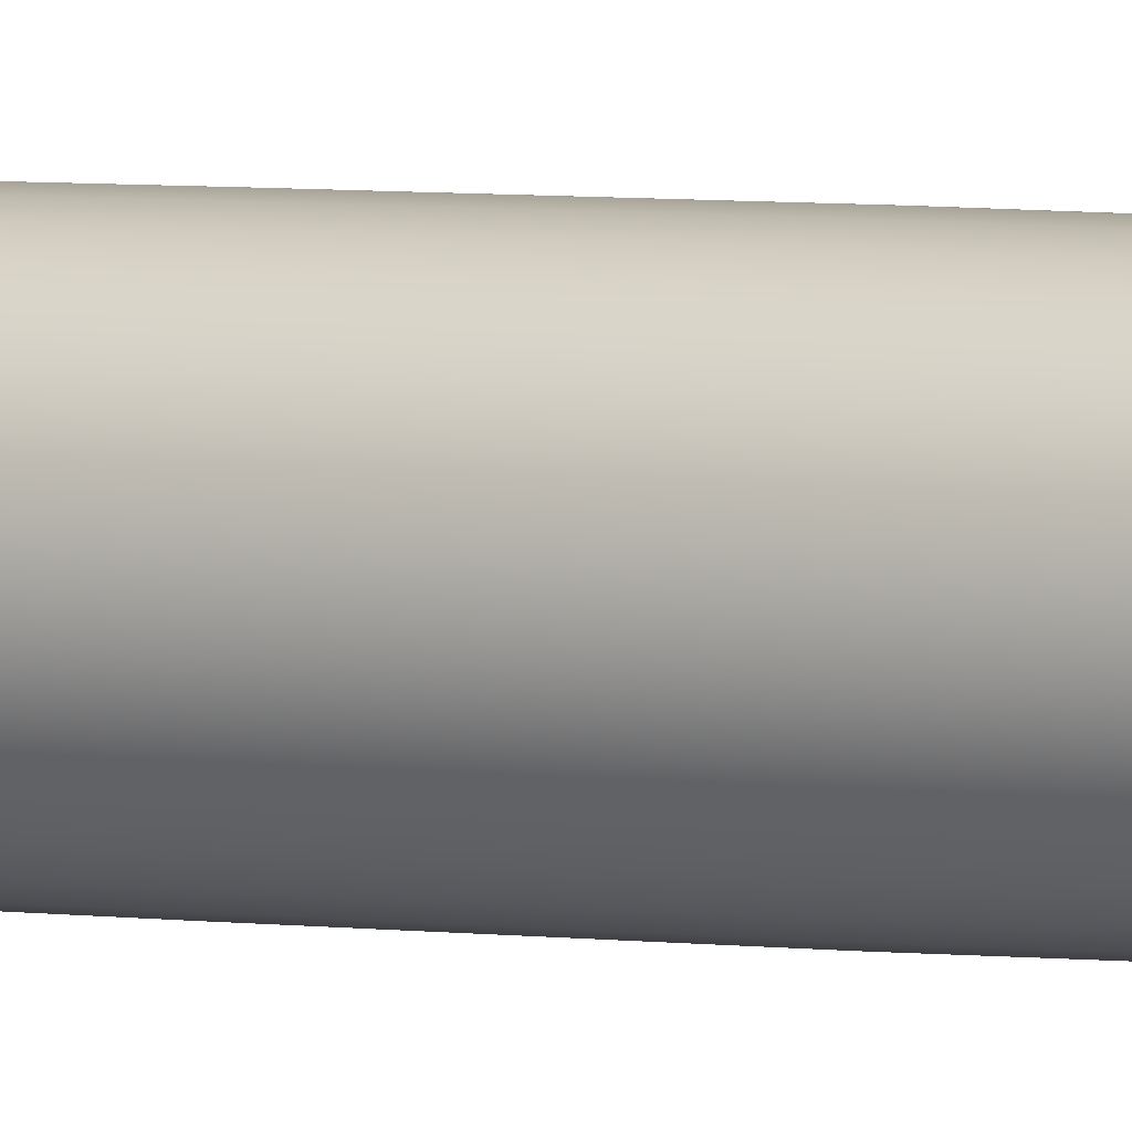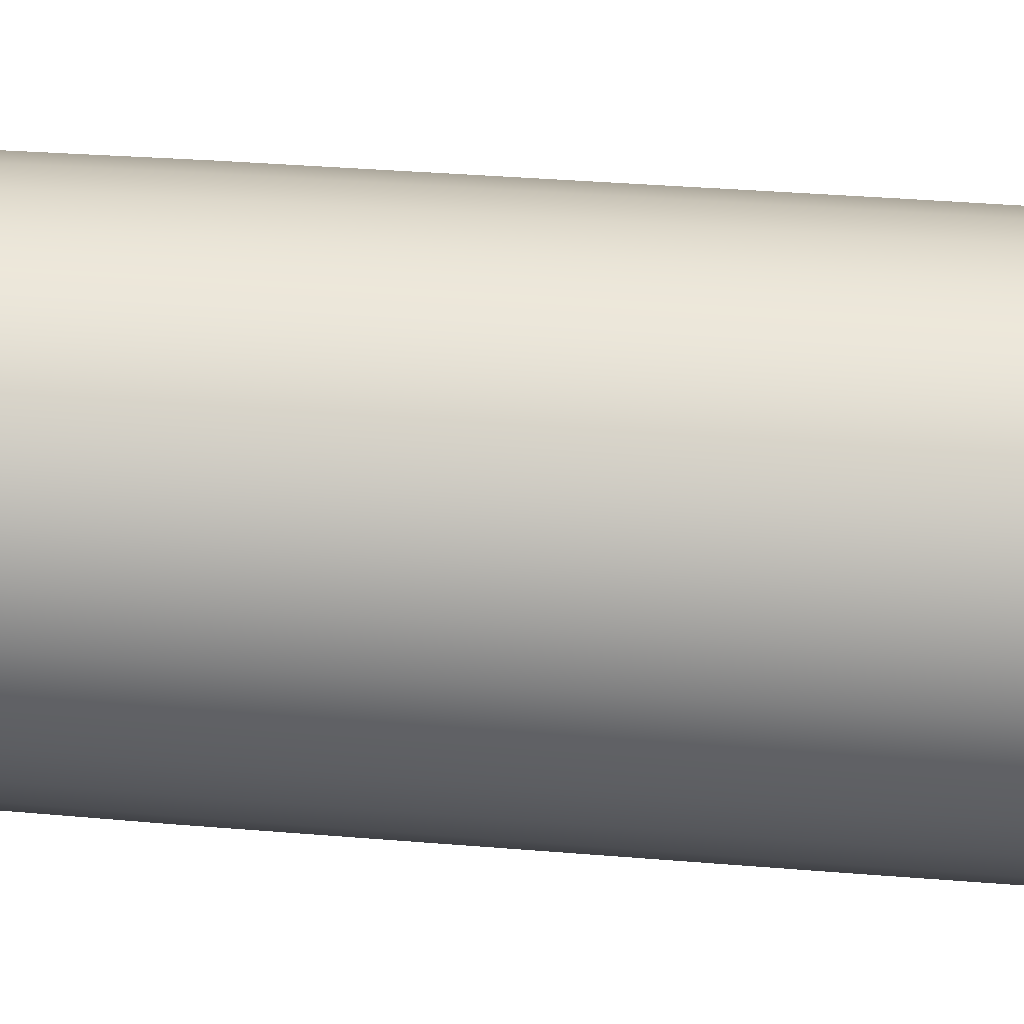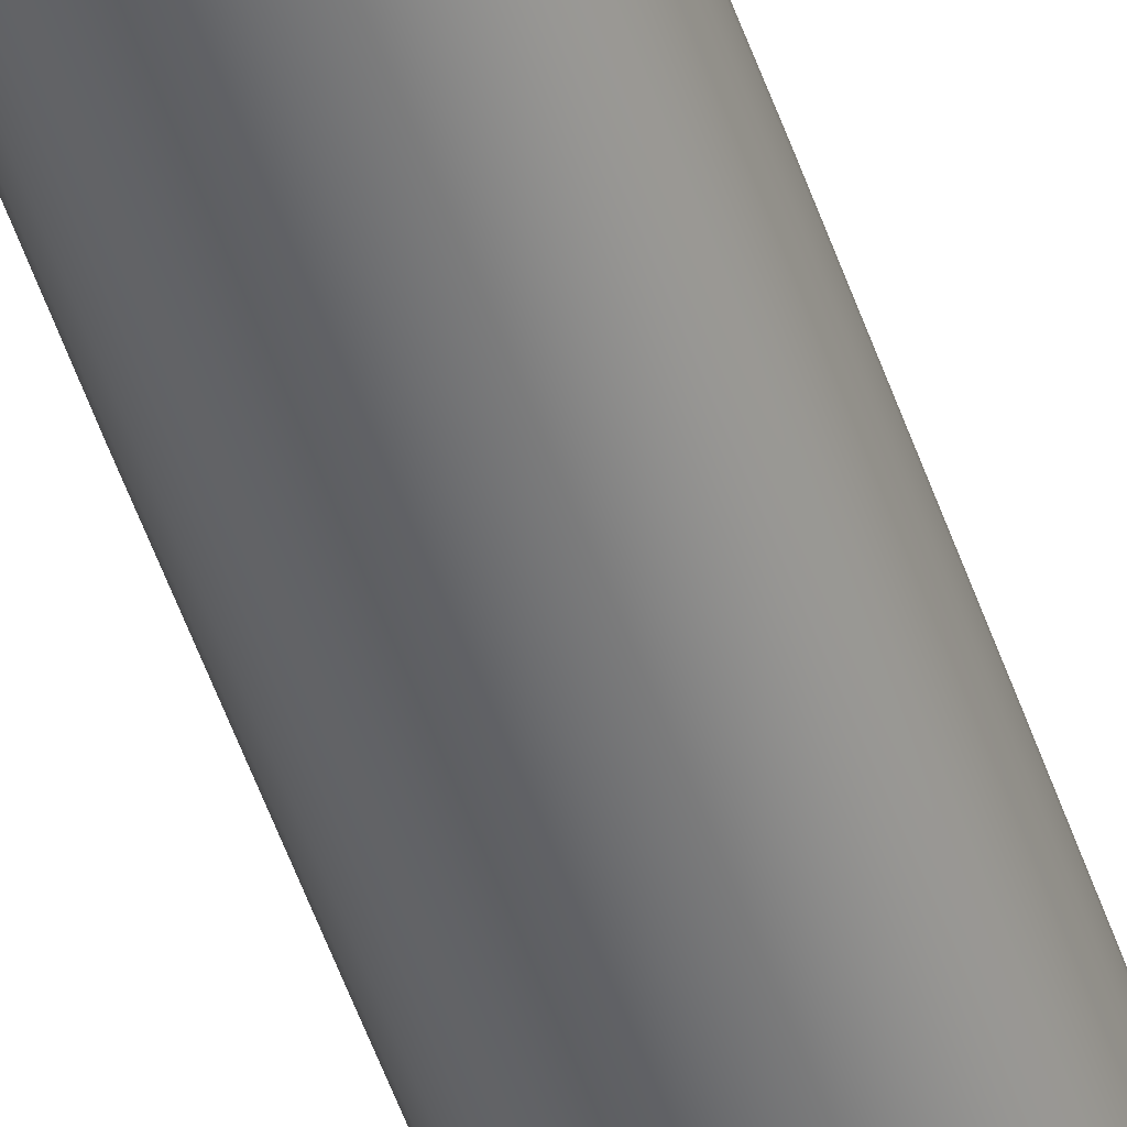
<metadata>
{"format":"obj","ext":"obj","renderer":"f3d","projection":"perspective","resolution":1024,"background":"white","views":[{"elev":3.6,"azim":-59.8,"up":"+Y"},{"elev":-56.1,"azim":85.6,"up":"+Y"},{"elev":-51.9,"azim":18.5,"up":"+Y"}]}
</metadata>
<code>
o VSF107
v 0.2804 -0.09427 6.225
v 0.2564 -0.1471 6.225
v 0.2225 -0.1942 6.225
v 0.1801 -0.2338 6.225
v 0.1308 -0.2643 6.225
v 0.0765 -0.2846 6.225
v 0.01925 -0.294 6.225
v -0.03872 -0.292 6.225
v -0.09519 -0.2788 6.225
v -0.148 -0.2547 6.225
v -0.1951 -0.2209 6.225
v -0.2347 -0.1785 6.225
v -0.2652 -0.1292 6.225
v -0.2856 -0.07485 6.225
v -0.2949 -0.01761 6.225
v -0.2929 0.04036 6.225
v -0.2797 0.09683 6.225
v -0.2556 0.1496 6.225
v -0.2218 0.1967 6.225
v -0.1794 0.2363 6.225
v -0.1301 0.2669 6.225
v -0.07576 0.2872 6.225
v -0.01852 0.2966 6.225
v 0.03945 0.2946 6.225
v 0.09592 0.2813 6.225
v 0.1487 0.2573 6.225
v 0.1958 0.2234 6.225
v 0.2354 0.181 6.225
v 0.2659 0.1317 6.225
v 0.2863 0.07741 6.225
v 0.2957 0.02016 6.225
v 0.2937 -0.03781 6.225
v 0.2824 -0.09495 6.233
v 0.2582 -0.1481 6.233
v 0.2241 -0.1956 6.233
v 0.1814 -0.2354 6.233
v 0.1317 -0.2662 6.233
v 0.07704 -0.2867 6.233
v 0.01939 -0.2961 6.233
v -0.039 -0.2941 6.233
v -0.09587 -0.2807 6.233
v -0.149 -0.2566 6.233
v -0.1965 -0.2225 6.233
v -0.2363 -0.1798 6.233
v -0.2671 -0.1301 6.233
v -0.2876 -0.07539 6.233
v -0.297 -0.01774 6.233
v -0.295 0.04064 6.233
v -0.2817 0.09751 6.233
v -0.2575 0.1507 6.233
v -0.2234 0.1981 6.233
v -0.1807 0.238 6.233
v -0.131 0.2687 6.233
v -0.0763 0.2892 6.233
v -0.01865 0.2987 6.233
v 0.03973 0.2967 6.233
v 0.0966 0.2833 6.233
v 0.1498 0.2591 6.233
v 0.1972 0.225 6.233
v 0.2371 0.1823 6.233
v 0.2678 0.1327 6.233
v 0.2883 0.07795 6.233
v 0.2978 0.0203 6.233
v 0.2957 -0.03809 6.233
v 0.2869 -0.0965 6.239
v 0.2623 -0.1505 6.239
v 0.2277 -0.1987 6.239
v 0.1843 -0.2392 6.239
v 0.1339 -0.2705 6.239
v 0.07827 -0.2913 6.239
v 0.01969 -0.3009 6.239
v -0.03963 -0.2988 6.239
v -0.09741 -0.2853 6.239
v -0.1514 -0.2607 6.239
v -0.1996 -0.226 6.239
v -0.2401 -0.1827 6.239
v -0.2714 -0.1322 6.239
v -0.2922 -0.07662 6.239
v -0.3018 -0.01804 6.239
v -0.2998 0.04127 6.239
v -0.2862 0.09906 6.239
v -0.2616 0.1531 6.239
v -0.227 0.2013 6.239
v -0.1836 0.2418 6.239
v -0.1331 0.273 6.239
v -0.07753 0.2939 6.239
v -0.01895 0.3034 6.239
v 0.04036 0.3014 6.239
v 0.09815 0.2878 6.239
v 0.1522 0.2632 6.239
v 0.2004 0.2286 6.239
v 0.2409 0.1852 6.239
v 0.2721 0.1348 6.239
v 0.2929 0.07918 6.239
v 0.3025 0.0206 6.239
v 0.3005 -0.03872 6.239
v 0.2918 -0.09816 6.243
v 0.2668 -0.1531 6.243
v 0.2315 -0.2021 6.243
v 0.1874 -0.2433 6.243
v 0.1361 -0.2751 6.243
v 0.07959 -0.2963 6.243
v 0.02002 -0.306 6.243
v -0.04031 -0.3039 6.243
v -0.09907 -0.2901 6.243
v -0.154 -0.2651 6.243
v -0.203 -0.2299 6.243
v -0.2442 -0.1858 6.243
v -0.276 -0.1345 6.243
v -0.2972 -0.07794 6.243
v -0.3069 -0.01837 6.243
v -0.3048 0.04195 6.243
v -0.291 0.1007 6.243
v -0.266 0.1557 6.243
v -0.2308 0.2047 6.243
v -0.1867 0.2459 6.243
v -0.1354 0.2777 6.243
v -0.07885 0.2988 6.243
v -0.01928 0.3086 6.243
v 0.04104 0.3065 6.243
v 0.09981 0.2927 6.243
v 0.1547 0.2677 6.243
v 0.2038 0.2325 6.243
v 0.2449 0.1883 6.243
v 0.2767 0.137 6.243
v 0.2979 0.0805 6.243
v 0.3077 0.02093 6.243
v 0.3056 -0.03939 6.243
v 0.2967 -0.09983 6.245
v 0.2713 -0.1557 6.245
v 0.2354 -0.2055 6.245
v 0.1906 -0.2474 6.245
v 0.1384 -0.2797 6.245
v 0.08092 -0.3013 6.245
v 0.02035 -0.3112 6.245
v -0.04099 -0.3091 6.245
v -0.1007 -0.295 6.245
v -0.1566 -0.2696 6.245
v -0.2064 -0.2338 6.245
v -0.2483 -0.1889 6.245
v -0.2807 -0.1368 6.245
v -0.3022 -0.07928 6.245
v -0.3121 -0.0187 6.245
v -0.31 0.04264 6.245
v -0.2959 0.1024 6.245
v -0.2705 0.1583 6.245
v -0.2347 0.2081 6.245
v -0.1898 0.25 6.245
v -0.1377 0.2823 6.245
v -0.08019 0.3038 6.245
v -0.01961 0.3137 6.245
v 0.04173 0.3116 6.245
v 0.1015 0.2976 6.245
v 0.1573 0.2722 6.245
v 0.2072 0.2363 6.245
v 0.2491 0.1915 6.245
v 0.2814 0.1393 6.245
v 0.3029 0.08183 6.245
v 0.3128 0.02126 6.245
v 0.3107 -0.04008 6.245
v 0.2967 -0.09983 6.288
v 0.2713 -0.1557 6.288
v 0.2354 -0.2055 6.288
v 0.1906 -0.2474 6.288
v 0.1384 -0.2797 6.288
v 0.08092 -0.3013 6.288
v 0.02035 -0.3112 6.288
v -0.04099 -0.3091 6.288
v -0.1007 -0.295 6.288
v -0.1566 -0.2696 6.288
v -0.2064 -0.2338 6.288
v -0.2483 -0.1889 6.288
v -0.2807 -0.1368 6.288
v -0.3022 -0.07928 6.288
v -0.3121 -0.0187 6.288
v -0.31 0.04264 6.288
v -0.2959 0.1024 6.288
v -0.2705 0.1583 6.288
v -0.2347 0.2081 6.288
v -0.1898 0.25 6.288
v -0.1377 0.2823 6.288
v -0.08019 0.3038 6.288
v -0.01961 0.3137 6.288
v 0.04173 0.3116 6.288
v 0.1015 0.2976 6.288
v 0.1573 0.2722 6.288
v 0.2072 0.2363 6.288
v 0.2491 0.1915 6.288
v 0.2814 0.1393 6.288
v 0.3029 0.08183 6.288
v 0.3128 0.02126 6.288
v 0.3107 -0.04008 6.288
v 0.3099 -0.1043 3.643
v -0.04284 -0.3229 3.643
v -0.2826 0.1653 3.643
v 0.1644 0.2843 3.643
v 0.2939 0.1455 3.643
v -0.1438 0.2949 3.643
v -0.2157 -0.2443 3.643
v 0.2459 -0.2148 3.643
v 0.1446 -0.2923 3.643
v -0.326 -0.0196 3.643
v -0.02051 0.3277 3.643
v 0.2164 0.2468 3.643
v 0.2602 0.2 3.643
v -0.1983 0.2611 3.643
v 0.1991 -0.2585 3.643
v -0.2594 -0.1974 3.643
v -0.3238 0.04448 3.643
v 0.08452 -0.3148 3.643
v -0.1636 -0.2817 3.643
v 0.04357 0.3255 3.643
v 0.3268 0.02215 3.643
v -0.2932 -0.1429 3.643
v -0.2452 0.2173 3.643
v -0.1053 -0.3083 3.643
v 0.02124 -0.3251 3.643
v 0.3164 0.08543 3.643
v -0.3092 0.1069 3.643
v 0.106 0.3108 3.643
v 0.3246 -0.04193 3.643
v -0.08379 0.3173 3.643
v -0.3157 -0.08287 3.643
v 0.2834 -0.1627 3.643
v 0.0858 -0.3196 2.988
v -0.2634 -0.2004 2.988
v 0.2021 -0.2625 2.988
v -0.1661 -0.286 2.988
v -0.3288 0.04514 2.988
v -0.2014 0.265 2.988
v 0.04423 0.3304 2.988
v 0.2641 0.203 2.988
v 0.3317 0.02247 2.988
v 0.2197 0.2506 2.988
v -0.2977 -0.1451 2.988
v -0.02082 0.3327 2.988
v -0.2489 0.2206 2.988
v -0.331 -0.01991 2.988
v -0.1069 -0.313 2.988
v 0.1468 -0.2968 2.988
v 0.3146 -0.106 2.988
v 0.2497 -0.218 2.988
v 0.02156 -0.3301 2.988
v -0.219 -0.248 2.988
v -0.3139 0.1085 2.988
v -0.146 0.2993 2.988
v 0.1076 0.3155 2.988
v 0.2984 0.1477 2.988
v 0.3295 -0.04258 2.988
v 0.3212 0.08671 2.988
v 0.1668 0.2886 2.988
v -0.08507 0.3221 2.988
v -0.2869 0.1678 2.988
v -0.3205 -0.08415 2.988
v -0.04349 -0.3279 2.988
v 0.2877 -0.1652 2.988
v 0.2943 -0.1691 2.333
v 0.2068 -0.2686 2.333
v 0.08778 -0.327 2.333
v -0.04451 -0.3355 2.333
v -0.17 -0.2927 2.333
v -0.2695 -0.2051 2.333
v -0.3279 -0.08613 2.333
v -0.3364 0.04616 2.333
v -0.2936 0.1716 2.333
v -0.206 0.2711 2.333
v -0.08704 0.3296 2.333
v 0.04525 0.338 2.333
v 0.1707 0.2952 2.333
v 0.2702 0.2077 2.333
v 0.3287 0.08869 2.333
v 0.3219 -0.1084 2.333
v 0.3371 -0.0436 2.333
v 0.3394 0.02296 2.333
v 0.3053 0.1511 2.333
v 0.2248 0.2564 2.333
v 0.1101 0.3228 2.333
v -0.02132 0.3403 2.333
v -0.1494 0.3062 2.333
v -0.2547 0.2257 2.333
v -0.3212 0.111 2.333
v -0.3387 -0.0204 2.333
v -0.3046 -0.1485 2.333
v -0.224 -0.2538 2.333
v -0.1093 -0.3203 2.333
v 0.02205 -0.3378 2.333
v 0.1501 -0.3037 2.333
v 0.2554 -0.2231 2.333
v -0.1943 0.2559 4.297
v 0.1611 0.2786 4.297
v -0.2113 -0.2394 4.297
v -0.3195 -0.01918 4.297
v 0.1951 -0.2533 4.297
v -0.3173 0.04362 4.297
v 0.0427 0.319 4.297
v -0.2403 0.213 4.297
v 0.3101 0.08374 4.297
v 0.3181 -0.04106 4.297
v 0.2777 -0.1594 4.297
v -0.2542 -0.1934 4.297
v -0.0821 0.311 4.297
v -0.303 0.1048 4.297
v -0.1031 -0.3021 4.297
v 0.3202 0.02174 4.297
v 0.08283 -0.3084 4.297
v -0.02009 0.3211 4.297
v 0.241 -0.2104 4.297
v 0.288 0.1426 4.297
v 0.2121 0.2419 4.297
v -0.04197 -0.3164 4.297
v -0.277 0.162 4.297
v -0.1409 0.289 4.297
v 0.1417 -0.2864 4.297
v 0.255 0.196 4.297
v -0.1603 -0.276 4.297
v -0.2873 -0.14 4.297
v 0.02082 -0.3186 4.297
v 0.1039 0.3046 4.297
v -0.3094 -0.08118 4.297
v 0.3037 -0.1022 4.297
v 0.2929 -0.09855 4.952
v -0.1874 0.2468 4.952
v 0.1554 0.2688 4.952
v -0.2038 -0.2308 4.952
v -0.3081 -0.01845 4.952
v 0.1882 -0.2443 4.952
v -0.3061 0.04211 4.952
v 0.0412 0.3077 4.952
v -0.2317 0.2055 4.952
v 0.2991 0.08082 4.952
v 0.3068 -0.03956 4.952
v 0.2678 -0.1537 4.952
v -0.2452 -0.1865 4.952
v -0.07917 0.3 4.952
v -0.2922 0.1011 4.952
v -0.09946 -0.2913 4.952
v 0.3089 0.02101 4.952
v 0.0799 -0.2974 4.952
v -0.01936 0.3098 4.952
v 0.2325 -0.2029 4.952
v 0.2778 0.1376 4.952
v 0.2046 0.2334 4.952
v -0.04047 -0.3051 4.952
v -0.2671 0.1563 4.952
v -0.1359 0.2787 4.952
v 0.1367 -0.2762 4.952
v 0.2459 0.1891 4.952
v -0.1546 -0.2662 4.952
v -0.2771 -0.135 4.952
v 0.0201 -0.3072 4.952
v 0.1002 0.2939 4.952
v -0.2984 -0.07826 4.952
v 0.284 -0.09549 5.606
v -0.1817 0.2393 5.606
v 0.1506 0.2605 5.606
v -0.1976 -0.2237 5.606
v -0.2987 -0.01785 5.606
v 0.1824 -0.2367 5.606
v -0.2967 0.04086 5.606
v 0.03995 0.2983 5.606
v -0.2246 0.1992 5.606
v 0.2899 0.07838 5.606
v 0.2974 -0.0383 5.606
v 0.2596 -0.149 5.606
v -0.2376 -0.1808 5.606
v -0.07673 0.2908 5.606
v -0.2832 0.09805 5.606
v -0.0964 -0.2823 5.606
v 0.2994 0.0204 5.606
v 0.07746 -0.2883 5.606
v -0.01876 0.3003 5.606
v 0.2253 -0.1966 5.606
v 0.2693 0.1334 5.606
v 0.1983 0.2263 5.606
v -0.03921 -0.2957 5.606
v -0.2589 0.1515 5.606
v -0.1317 0.2702 5.606
v 0.1325 -0.2677 5.606
v 0.2384 0.1833 5.606
v -0.1499 -0.258 5.606
v -0.2686 -0.1308 5.606
v 0.01949 -0.2978 5.606
v 0.09713 0.2849 5.606
v -0.2892 -0.07582 5.606
v 0.1499 -0.3032 1.712
v -0.1697 -0.2922 1.698
v -0.2058 0.2709 1.901
v 0.3283 0.08859 1.862
v 0.2246 0.2561 1.957
v -0.3208 0.1109 1.853
v 0.02202 -0.3372 1.686
v -0.04444 -0.3349 1.688
v -0.2933 0.1714 1.879
v 0.27 0.2075 1.934
v 0.305 0.1509 1.897
v -0.2544 0.2254 1.891
v -0.1092 -0.3197 1.685
v 0.08764 -0.3265 1.692
v -0.336 0.0461 1.826
v 0.1706 0.295 1.975
v 0.339 0.02294 1.83
v 0.3215 -0.1083 1.799
v -0.1493 0.3059 1.926
v -0.2237 -0.2534 1.706
v 0.2065 -0.2682 1.73
v -0.3275 -0.08601 1.774
v 0.04521 0.3378 1.988
v 0.3367 -0.04354 1.806
v -0.0213 0.34 1.973
v -0.3041 -0.1483 1.75
v 0.2939 -0.1688 1.762
v 0.2551 -0.2228 1.747
v -0.2691 -0.2048 1.71
v -0.08696 0.3293 1.945
v 0.11 0.3225 1.989
v -0.3382 -0.02037 1.8
v 0.3099 -0.1336 1.776
v 0.2783 -0.1905 1.755
v 0.3377 -0.01288 1.807
f 288 412 418 411 257
f 287 385 405 258
f 257 411 417 402 272
f 258 405 412 288
f 259 398 385 287
f 286 391 398 259
f 260 392 391 286
f 285 397 392 260
f 261 386 397 285
f 284 404 386 261
f 262 413 404 284
f 264 399 416 282
f 283 410 413 262
f 263 406 410 283
f 282 416 406 263
f 281 390 399 264
f 265 393 390 281
f 280 396 393 265
f 266 387 396 280
f 279 403 387 266
f 267 414 403 279
f 278 409 414 267
f 268 407 409 278
f 277 415 407 268
f 269 400 415 277
f 276 389 400 269
f 270 394 389 276
f 275 395 394 270
f 271 388 395 275
f 274 401 388 271
f 273 408 419 401 274
f 272 402 408 273
f 32 64 33 1
f 19 51 52 20
f 6 38 39 7
f 20 52 53 21
f 7 39 40 8
f 21 53 54 22
f 8 40 41 9
f 22 54 55 23
f 9 41 42 10
f 23 55 56 24
f 10 42 43 11
f 24 56 57 25
f 11 43 44 12
f 25 57 58 26
f 12 44 45 13
f 26 58 59 27
f 13 45 46 14
f 27 59 60 28
f 14 46 47 15
f 1 33 34 2
f 28 60 61 29
f 15 47 48 16
f 2 34 35 3
f 29 61 62 30
f 16 48 49 17
f 3 35 36 4
f 30 62 63 31
f 17 49 50 18
f 4 36 37 5
f 31 63 64 32
f 18 50 51 19
f 5 37 38 6
f 54 86 87 55
f 41 73 74 42
f 55 87 88 56
f 42 74 75 43
f 56 88 89 57
f 43 75 76 44
f 57 89 90 58
f 44 76 77 45
f 58 90 91 59
f 45 77 78 46
f 59 91 92 60
f 46 78 79 47
f 33 65 66 34
f 60 92 93 61
f 47 79 80 48
f 34 66 67 35
f 61 93 94 62
f 48 80 81 49
f 35 67 68 36
f 62 94 95 63
f 49 81 82 50
f 36 68 69 37
f 63 95 96 64
f 50 82 83 51
f 37 69 70 38
f 64 96 65 33
f 51 83 84 52
f 38 70 71 39
f 52 84 85 53
f 39 71 72 40
f 53 85 86 54
f 40 72 73 41
f 89 121 122 90
f 76 108 109 77
f 90 122 123 91
f 77 109 110 78
f 91 123 124 92
f 78 110 111 79
f 65 97 98 66
f 92 124 125 93
f 79 111 112 80
f 66 98 99 67
f 93 125 126 94
f 80 112 113 81
f 67 99 100 68
f 94 126 127 95
f 81 113 114 82
f 68 100 101 69
f 95 127 128 96
f 82 114 115 83
f 69 101 102 70
f 96 128 97 65
f 83 115 116 84
f 70 102 103 71
f 84 116 117 85
f 71 103 104 72
f 85 117 118 86
f 72 104 105 73
f 86 118 119 87
f 73 105 106 74
f 87 119 120 88
f 74 106 107 75
f 88 120 121 89
f 75 107 108 76
f 97 129 130 98
f 124 156 157 125
f 111 143 144 112
f 98 130 131 99
f 125 157 158 126
f 112 144 145 113
f 99 131 132 100
f 126 158 159 127
f 113 145 146 114
f 100 132 133 101
f 127 159 160 128
f 114 146 147 115
f 101 133 134 102
f 128 160 129 97
f 115 147 148 116
f 102 134 135 103
f 116 148 149 117
f 103 135 136 104
f 117 149 150 118
f 104 136 137 105
f 118 150 151 119
f 105 137 138 106
f 119 151 152 120
f 106 138 139 107
f 120 152 153 121
f 107 139 140 108
f 121 153 154 122
f 108 140 141 109
f 122 154 155 123
f 109 141 142 110
f 123 155 156 124
f 110 142 143 111
f 132 164 165 133
f 159 191 192 160
f 146 178 179 147
f 133 165 166 134
f 160 192 161 129
f 147 179 180 148
f 134 166 167 135
f 148 180 181 149
f 135 167 168 136
f 149 181 182 150
f 136 168 169 137
f 150 182 183 151
f 137 169 170 138
f 151 183 184 152
f 138 170 171 139
f 152 184 185 153
f 139 171 172 140
f 153 185 186 154
f 140 172 173 141
f 154 186 187 155
f 141 173 174 142
f 155 187 188 156
f 142 174 175 143
f 129 161 162 130
f 156 188 189 157
f 143 175 176 144
f 130 162 163 131
f 157 189 190 158
f 144 176 177 145
f 131 163 164 132
f 158 190 191 159
f 145 177 178 146
f 312 198 206 289
f 291 199 211 315
f 207 227 242 200
f 224 256 241 193
f 217 243 225 210
f 216 239 255 194
f 199 244 228 211
f 213 233 250 218
f 202 238 254 223
f 214 235 226 208
f 219 245 229 209
f 215 237 253 195
f 198 246 230 206
f 203 236 252 222
f 220 247 231 212
f 204 234 251 196
f 197 248 232 205
f 298 221 213 304
f 290 196 220 318
f 301 222 198 312
f 320 193 221 298
f 311 195 219 302
f 294 209 202 292
f 297 218 197 308
f 310 194 217 317
f 307 200 224 299
f 308 197 205 314
f 318 220 212 295
f 316 214 208 300
f 299 224 193 320
f 292 202 223 319
f 293 207 200 307
f 162 161 192 191 190 189 188 187 186 185 184 183 182 181 180 179 178 177 176 175 174 173 172 171 170 169 168 167 166 165 164 163
f 306 203 222 301
f 304 213 218 297
f 201 240 227 207
f 200 242 256 224
f 210 225 240 201
f 194 255 243 217
f 211 228 239 216
f 218 250 248 197
f 208 226 244 199
f 209 229 238 202
f 223 254 235 214
f 195 253 245 219
f 206 230 237 215
f 222 252 246 198
f 212 231 236 203
f 196 251 247 220
f 205 232 234 204
f 193 241 249 221
f 314 205 204 309
f 295 212 203 306
f 221 249 233 213
f 289 206 215 296
f 319 223 214 316
f 300 208 199 291
f 315 211 216 303
f 305 210 201 313
f 313 201 207 293
f 309 204 196 290
f 302 219 209 294
f 317 217 210 305
f 296 215 195 311
f 303 216 194 310
f 241 272 273 249
f 249 273 274 233
f 233 274 271 250
f 250 271 275 248
f 248 275 270 232
f 232 270 276 234
f 234 276 269 251
f 251 269 277 247
f 247 277 268 231
f 231 268 278 236
f 236 278 267 252
f 252 267 279 246
f 246 279 266 230
f 230 266 280 237
f 237 280 265 253
f 253 265 281 245
f 245 281 264 229
f 254 263 283 235
f 235 283 262 226
f 229 264 282 238
f 238 282 263 254
f 226 262 284 244
f 244 284 261 228
f 228 261 285 239
f 239 285 260 255
f 255 260 286 243
f 243 286 259 225
f 225 259 287 240
f 256 257 272 241
f 242 288 257 256
f 227 258 288 242
f 240 287 258 227
f 336 303 310 343
f 329 296 311 344
f 350 317 305 338
f 335 302 294 327
f 342 309 290 323
f 346 313 293 326
f 338 305 313 346
f 348 315 303 336
f 333 300 291 324
f 352 319 316 349
f 322 289 296 329
f 328 295 306 339
f 347 314 309 342
f 337 304 297 330
f 339 306 301 334
f 326 293 307 340
f 325 292 319 352
f 332 299 320 321
f 349 316 300 333
f 351 318 295 328
f 341 308 314 347
f 340 307 299 332
f 343 310 317 350
f 330 297 308 341
f 327 294 292 325
f 344 311 302 335
f 321 320 298 331
f 334 301 312 345
f 323 290 318 351
f 331 298 304 337
f 324 291 315 348
f 345 312 289 322
f 377 345 322 354
f 356 324 348 380
f 363 331 337 369
f 355 323 351 383
f 366 334 345 377
f 353 321 331 363
f 376 344 335 367
f 359 327 325 357
f 362 330 341 373
f 375 343 350 382
f 372 340 332 364
f 373 341 347 379
f 383 351 328 360
f 381 349 333 365
f 364 332 321 353
f 357 325 352 384
f 358 326 340 372
f 371 339 334 366
f 369 337 330 362
f 379 347 342 374
f 360 328 339 371
f 354 322 329 361
f 384 352 349 381
f 365 333 324 356
f 380 348 336 368
f 370 338 346 378
f 378 346 326 358
f 374 342 323 355
f 367 335 327 359
f 382 350 338 370
f 361 329 344 376
f 368 336 343 375
f 9 368 375 8
f 19 361 376 18
f 7 382 370 6
f 17 367 359 16
f 27 374 355 26
f 5 378 358 4
f 6 370 378 5
f 10 380 368 9
f 12 365 356 11
f 14 384 381 13
f 20 354 361 19
f 24 360 371 23
f 28 379 374 27
f 31 369 362 30
f 23 371 366 22
f 4 358 372 3
f 15 357 384 14
f 2 364 353 1
f 13 381 365 12
f 25 383 360 24
f 29 373 379 28
f 3 372 364 2
f 8 375 382 7
f 30 362 373 29
f 16 359 357 15
f 18 376 367 17
f 1 353 363 32
f 22 366 377 21
f 26 355 383 25
f 32 363 369 31
f 11 356 380 10
f 21 377 354 20

</code>
